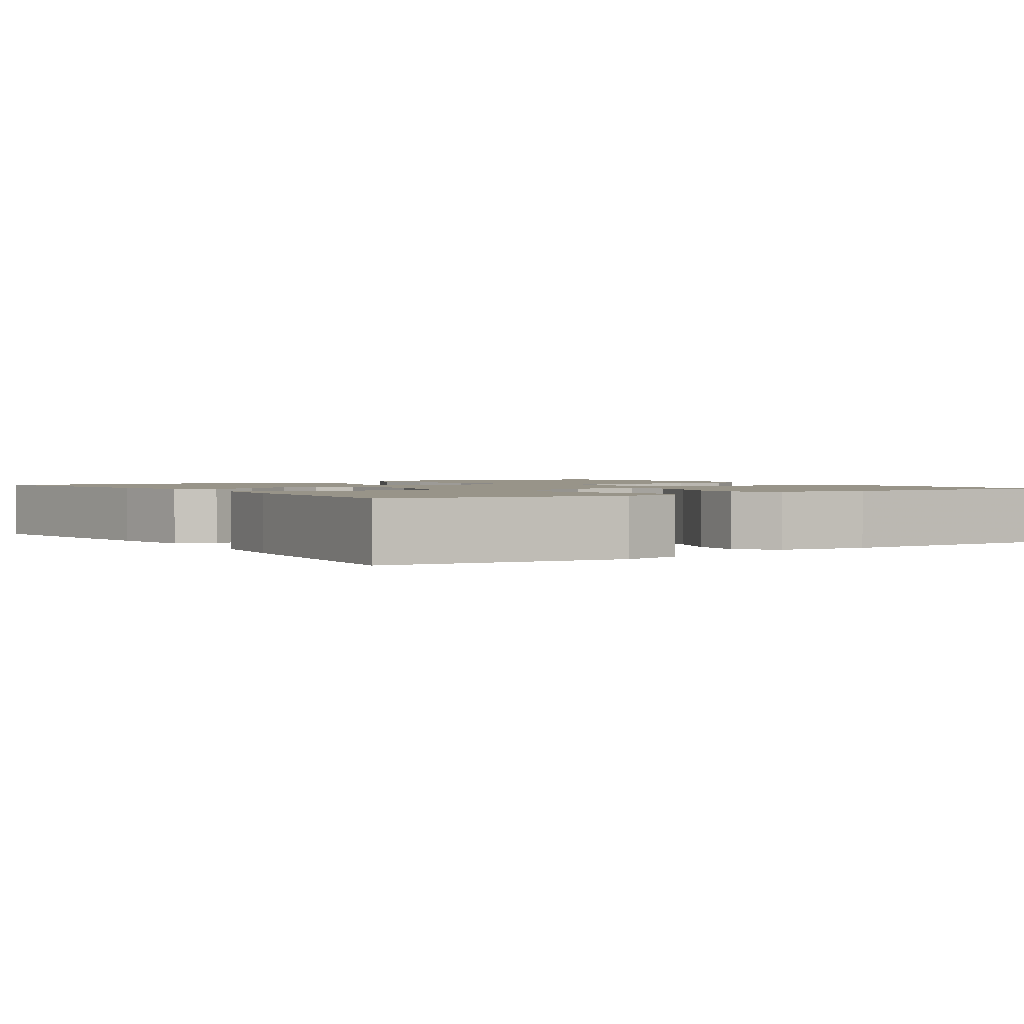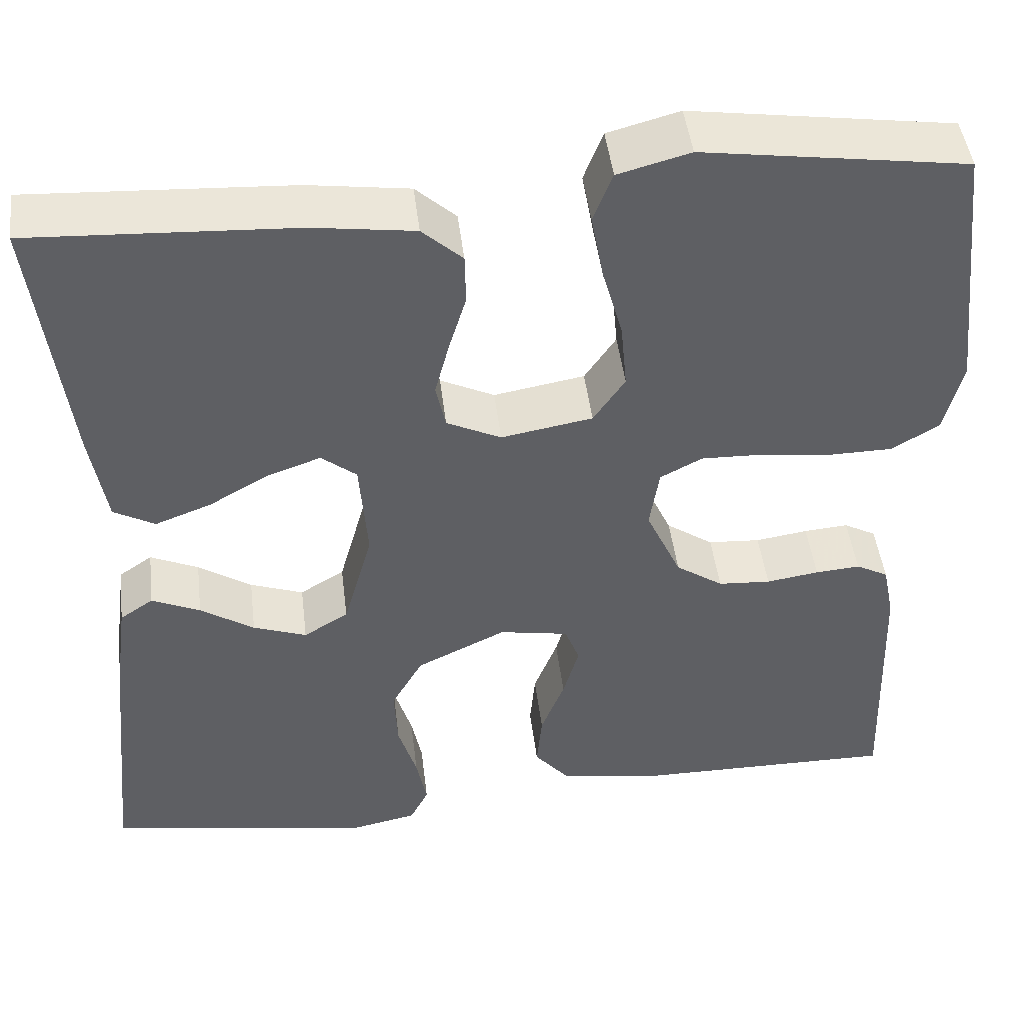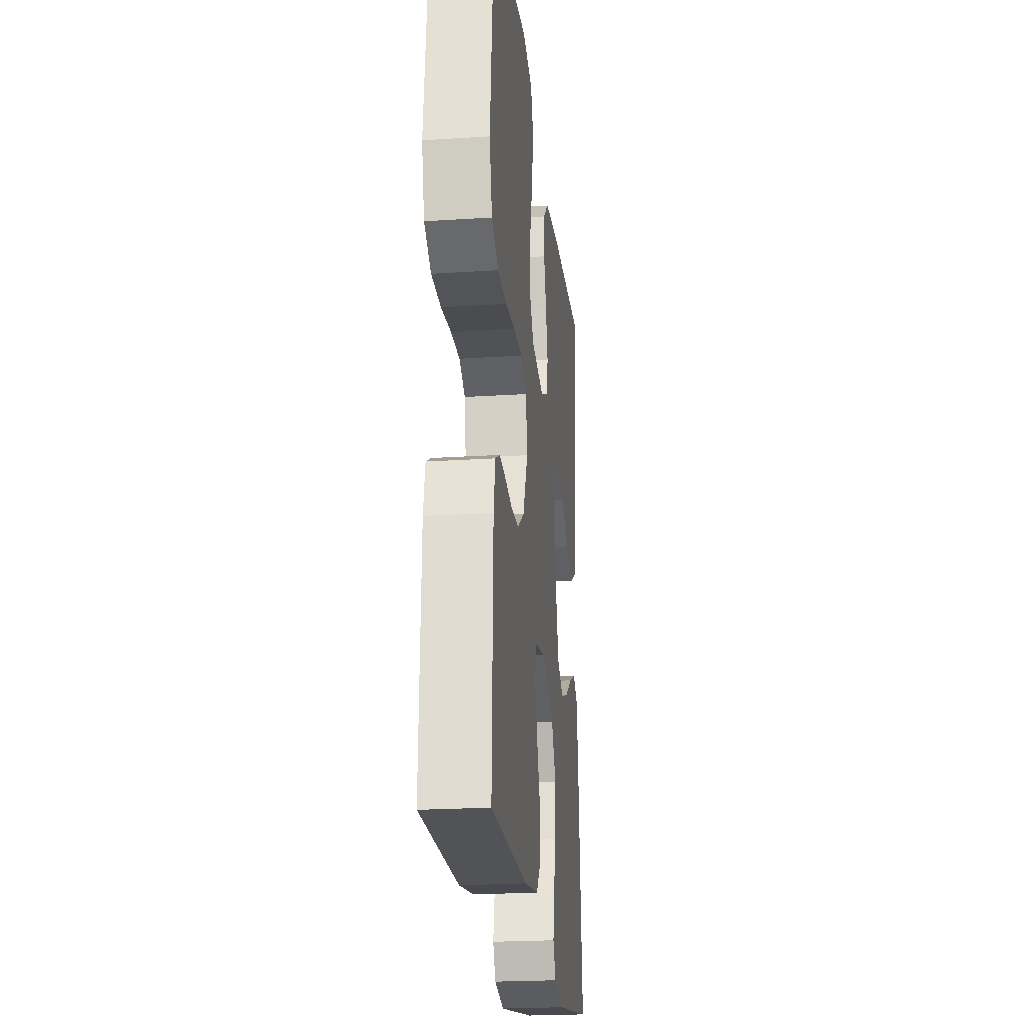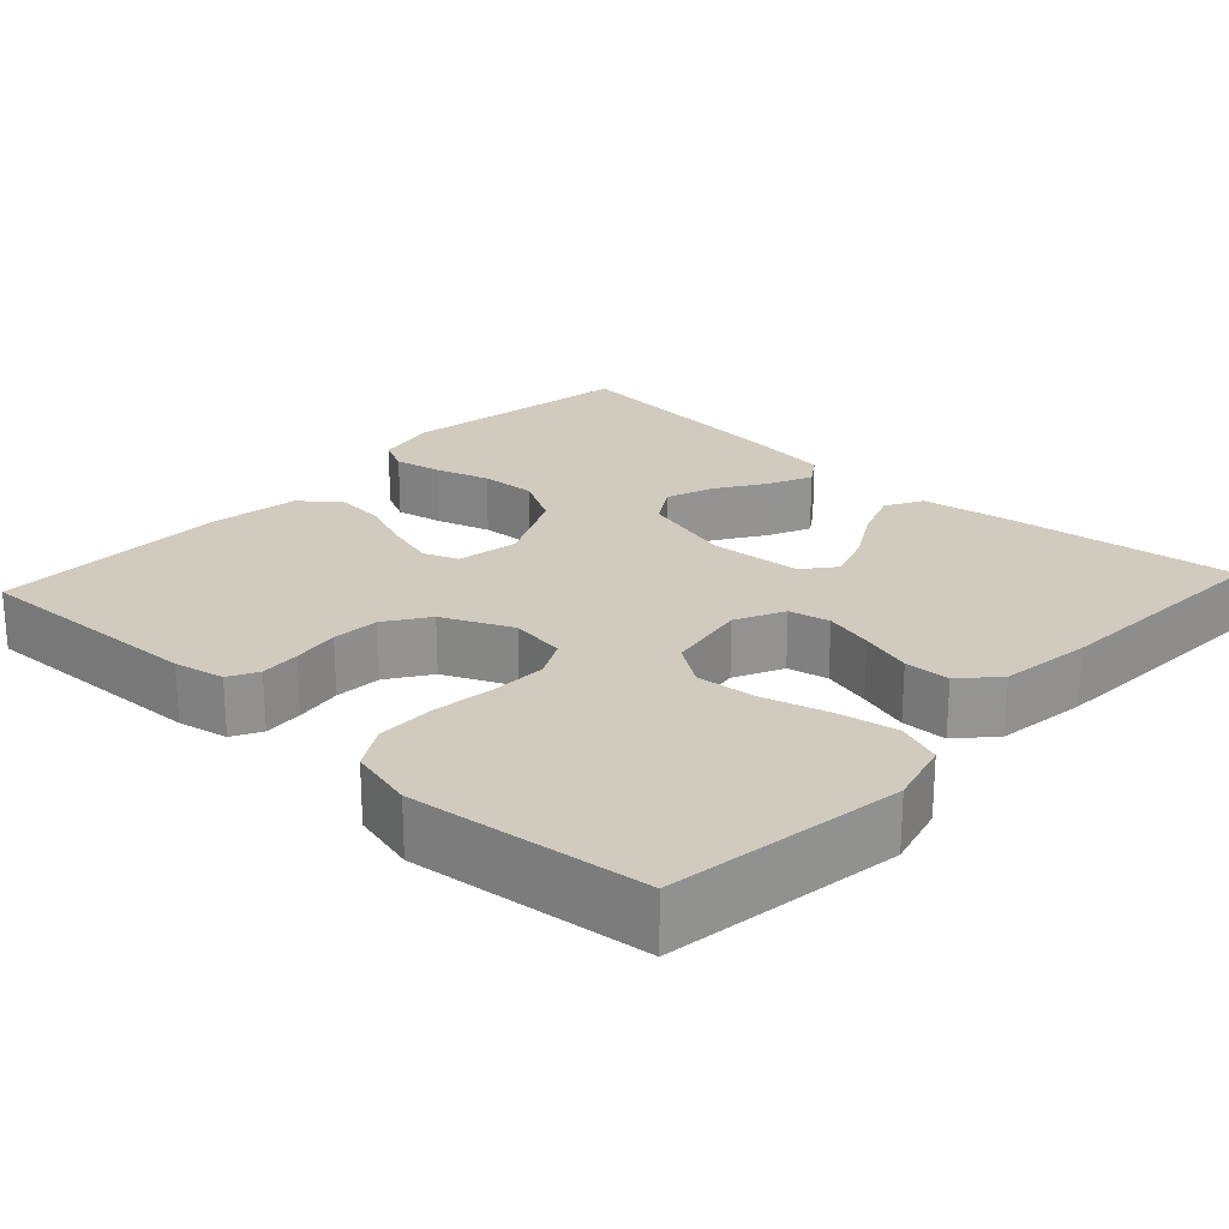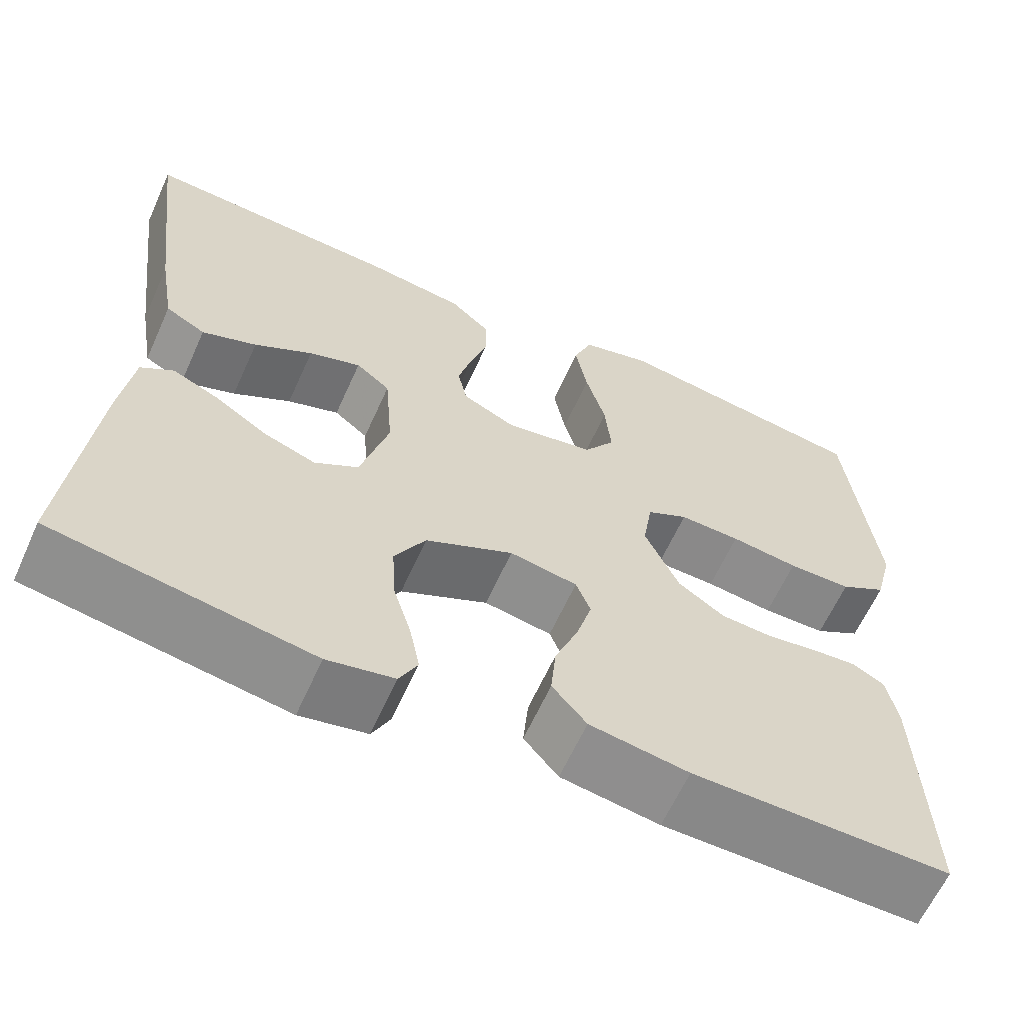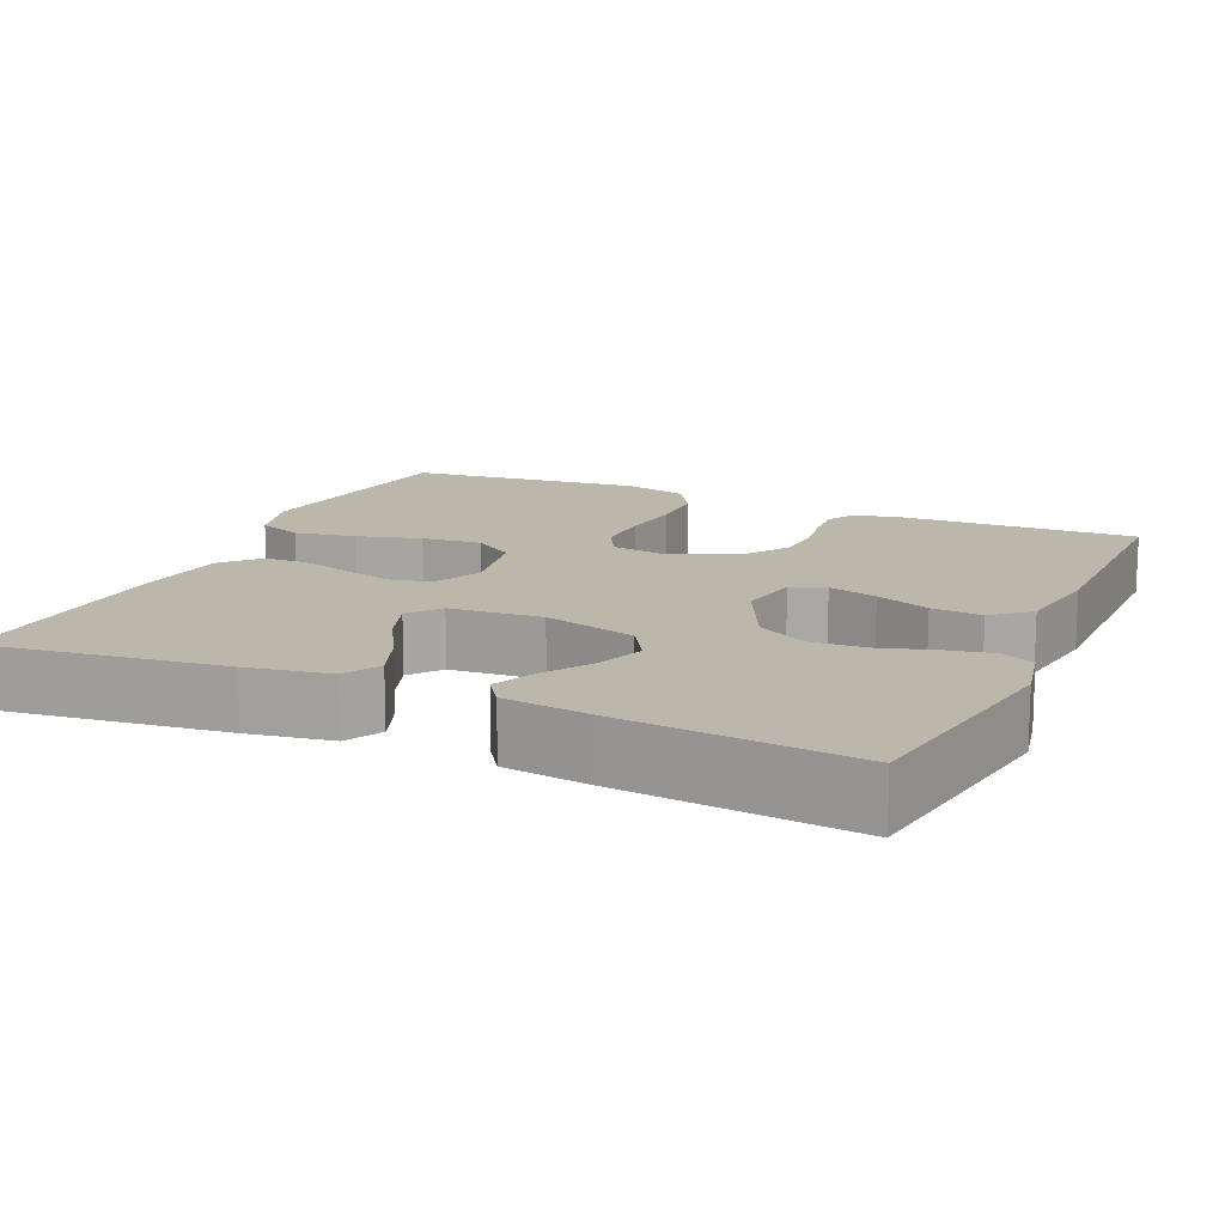
<metadata>
{"format":"obj","ext":"obj","renderer":"f3d","projection":"perspective","resolution":1024,"background":"white","views":[{"elev":1.7,"azim":145.7,"up":"+Y"},{"elev":46.3,"azim":173.1,"up":"+Z"},{"elev":-22.5,"azim":-83.6,"up":"+Z"},{"elev":23.3,"azim":-47.2,"up":"+Y"},{"elev":-62.8,"azim":155.7,"up":"+Z"},{"elev":14.4,"azim":113.9,"up":"+Y"}]}
</metadata>
<code>
v -0.5 0.07 0.5
v -0.2 0.07 0.544
v -0.118 0.07 0.522
v -0.096 0.07 0.465
v -0.11 0.07 0.388
v -0.133 0.07 0.305
v -0.14 0.07 0.229
v -0.104 0.07 0.176
v 0 0.07 0.158
v 0.062 0.07 0.188
v 0.073 0.07 0.24
v 0.057 0.07 0.302
v 0.037 0.07 0.368
v 0.038 0.07 0.426
v 0.084 0.07 0.468
v 0.2 0.07 0.484
v 0.5 0.07 0.5
v 0.463 0.07 0.2
v 0.445 0.07 0.092
v 0.398 0.07 0.066
v 0.334 0.07 0.09
v 0.266 0.07 0.129
v 0.205 0.07 0.15
v 0.165 0.07 0.118
v 0.156 0.07 0
v 0.189 0.07 -0.119
v 0.24 0.07 -0.15
v 0.301 0.07 -0.128
v 0.362 0.07 -0.088
v 0.417 0.07 -0.063
v 0.455 0.07 -0.089
v 0.47 0.07 -0.2
v 0.5 0.07 -0.5
v 0.2 0.07 -0.549
v 0.122 0.07 -0.533
v 0.101 0.07 -0.491
v 0.113 0.07 -0.431
v 0.134 0.07 -0.362
v 0.138 0.07 -0.291
v 0.102 0.07 -0.227
v 0 0.07 -0.178
v -0.079 0.07 -0.192
v -0.096 0.07 -0.236
v -0.078 0.07 -0.299
v -0.051 0.07 -0.368
v -0.045 0.07 -0.433
v -0.085 0.07 -0.48
v -0.2 0.07 -0.498
v -0.5 0.07 -0.5
v -0.49 0.07 -0.2
v -0.477 0.07 -0.136
v -0.44 0.07 -0.116
v -0.389 0.07 -0.12
v -0.329 0.07 -0.129
v -0.269 0.07 -0.125
v -0.215 0.07 -0.088
v -0.175 0.07 0
v -0.186 0.07 0.071
v -0.234 0.07 0.096
v -0.305 0.07 0.094
v -0.384 0.07 0.084
v -0.458 0.07 0.085
v -0.512 0.07 0.117
v -0.533 0.07 0.2
v -0.5 0 0.5
v -0.2 0 0.544
v -0.118 0 0.522
v -0.096 0 0.465
v -0.11 0 0.388
v -0.133 0 0.305
v -0.14 0 0.229
v -0.104 0 0.176
v 0 0 0.158
v 0.062 0 0.188
v 0.073 0 0.24
v 0.057 0 0.302
v 0.037 0 0.368
v 0.038 0 0.426
v 0.084 0 0.468
v 0.2 0 0.484
v 0.5 0 0.5
v 0.463 0 0.2
v 0.445 0 0.092
v 0.398 0 0.066
v 0.334 0 0.09
v 0.266 0 0.129
v 0.205 0 0.15
v 0.165 0 0.118
v 0.156 0 0
v 0.189 0 -0.119
v 0.24 0 -0.15
v 0.301 0 -0.128
v 0.362 0 -0.088
v 0.417 0 -0.063
v 0.455 0 -0.089
v 0.47 0 -0.2
v 0.5 0 -0.5
v 0.2 0 -0.549
v 0.122 0 -0.533
v 0.101 0 -0.491
v 0.113 0 -0.431
v 0.134 0 -0.362
v 0.138 0 -0.291
v 0.102 0 -0.227
v 0 0 -0.178
v -0.079 0 -0.192
v -0.096 0 -0.236
v -0.078 0 -0.299
v -0.051 0 -0.368
v -0.045 0 -0.433
v -0.085 0 -0.48
v -0.2 0 -0.498
v -0.5 0 -0.5
v -0.49 0 -0.2
v -0.477 0 -0.136
v -0.44 0 -0.116
v -0.389 0 -0.12
v -0.329 0 -0.129
v -0.269 0 -0.125
v -0.215 0 -0.088
v -0.175 0 0
v -0.186 0 0.071
v -0.234 0 0.096
v -0.305 0 0.094
v -0.384 0 0.084
v -0.458 0 0.085
v -0.512 0 0.117
v -0.533 0 0.2
f 60 61 62 63
f 59 60 63 64
f 51 52 53 54
f 49 50 51 54
f 49 54 55
f 48 49 55 56
f 44 45 46 47
f 43 44 47 48
f 42 43 48 56
f 35 36 37 38
f 33 34 35 38
f 33 38 39
f 32 33 39 40
f 28 29 30 31
f 27 28 31 32
f 19 20 21 22
f 19 22 23
f 18 19 23
f 17 18 23
f 16 17 23 24
f 12 13 14 15
f 11 12 15 16
f 10 11 16 24
f 3 4 5 6
f 3 6 7
f 2 3 7
f 59 64 1 2
f 58 59 2 7
f 57 58 7 8
f 41 42 56 57
f 41 57 8 9
f 27 32 40 41
f 26 27 41
f 25 26 41 9
f 9 10 24 25
f 127 126 125 124
f 128 127 124 123
f 118 117 116 115
f 118 115 114 113
f 119 118 113
f 120 119 113 112
f 111 110 109 108
f 112 111 108 107
f 120 112 107 106
f 102 101 100 99
f 102 99 98 97
f 103 102 97
f 104 103 97 96
f 95 94 93 92
f 96 95 92 91
f 86 85 84 83
f 87 86 83
f 87 83 82
f 87 82 81
f 88 87 81 80
f 79 78 77 76
f 80 79 76 75
f 88 80 75 74
f 70 69 68 67
f 71 70 67
f 71 67 66
f 66 65 128 123
f 71 66 123 122
f 72 71 122 121
f 121 120 106 105
f 73 72 121 105
f 105 104 96 91
f 105 91 90
f 73 105 90 89
f 89 88 74 73
f 1 65 66 2
f 2 66 67 3
f 3 67 68 4
f 4 68 69 5
f 5 69 70 6
f 6 70 71 7
f 7 71 72 8
f 8 72 73 9
f 9 73 74 10
f 10 74 75 11
f 11 75 76 12
f 12 76 77 13
f 13 77 78 14
f 14 78 79 15
f 15 79 80 16
f 16 80 81 17
f 17 81 82 18
f 18 82 83 19
f 19 83 84 20
f 20 84 85 21
f 21 85 86 22
f 22 86 87 23
f 23 87 88 24
f 24 88 89 25
f 25 89 90 26
f 26 90 91 27
f 27 91 92 28
f 28 92 93 29
f 29 93 94 30
f 30 94 95 31
f 31 95 96 32
f 32 96 97 33
f 33 97 98 34
f 34 98 99 35
f 35 99 100 36
f 36 100 101 37
f 37 101 102 38
f 38 102 103 39
f 39 103 104 40
f 40 104 105 41
f 41 105 106 42
f 42 106 107 43
f 43 107 108 44
f 44 108 109 45
f 45 109 110 46
f 46 110 111 47
f 47 111 112 48
f 48 112 113 49
f 49 113 114 50
f 50 114 115 51
f 51 115 116 52
f 52 116 117 53
f 53 117 118 54
f 54 118 119 55
f 55 119 120 56
f 56 120 121 57
f 57 121 122 58
f 58 122 123 59
f 59 123 124 60
f 60 124 125 61
f 61 125 126 62
f 62 126 127 63
f 63 127 128 64
f 64 128 65 1

</code>
